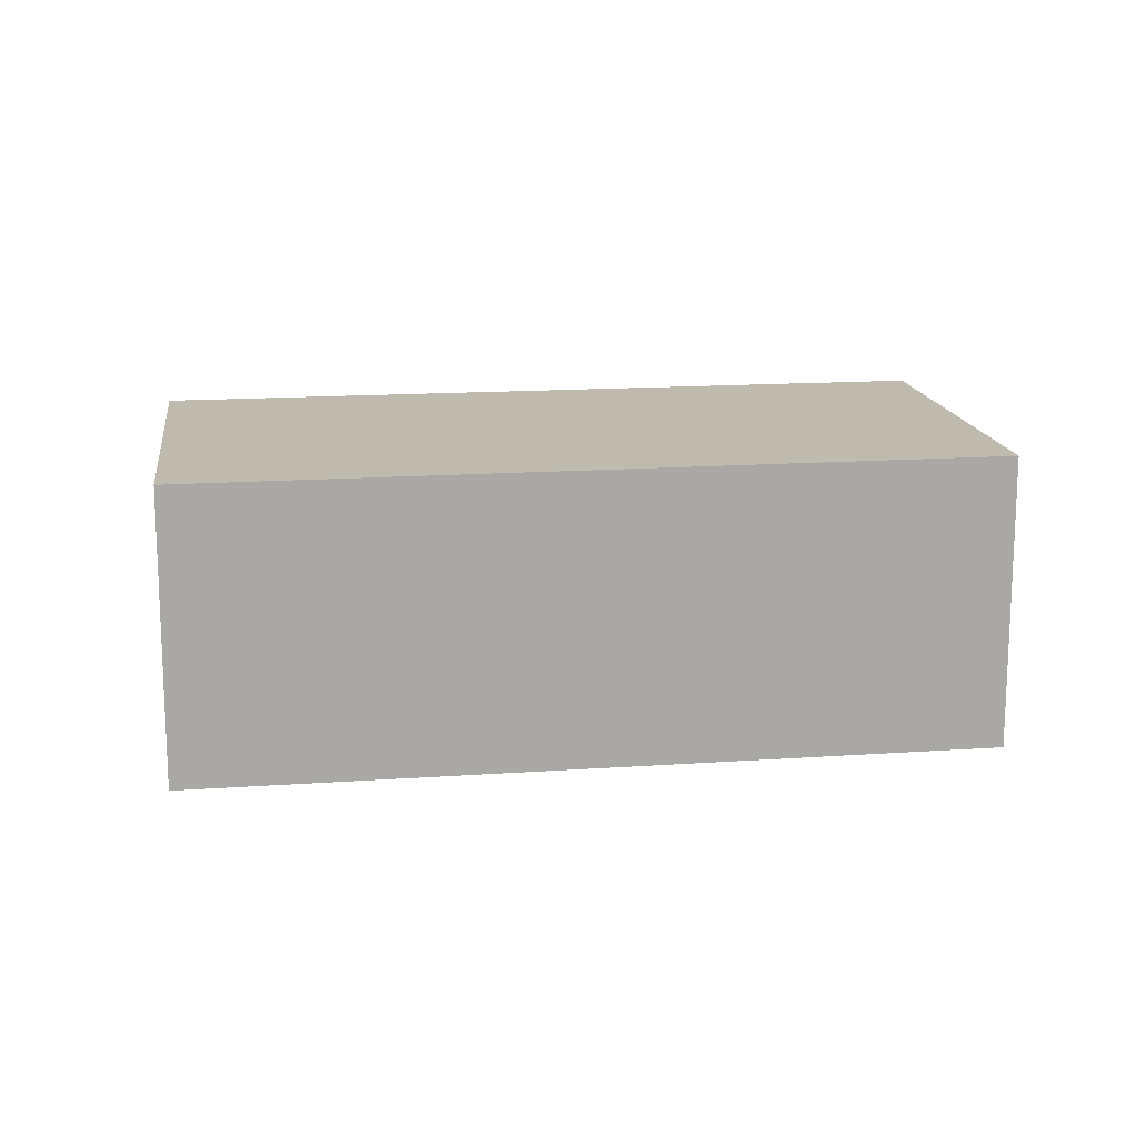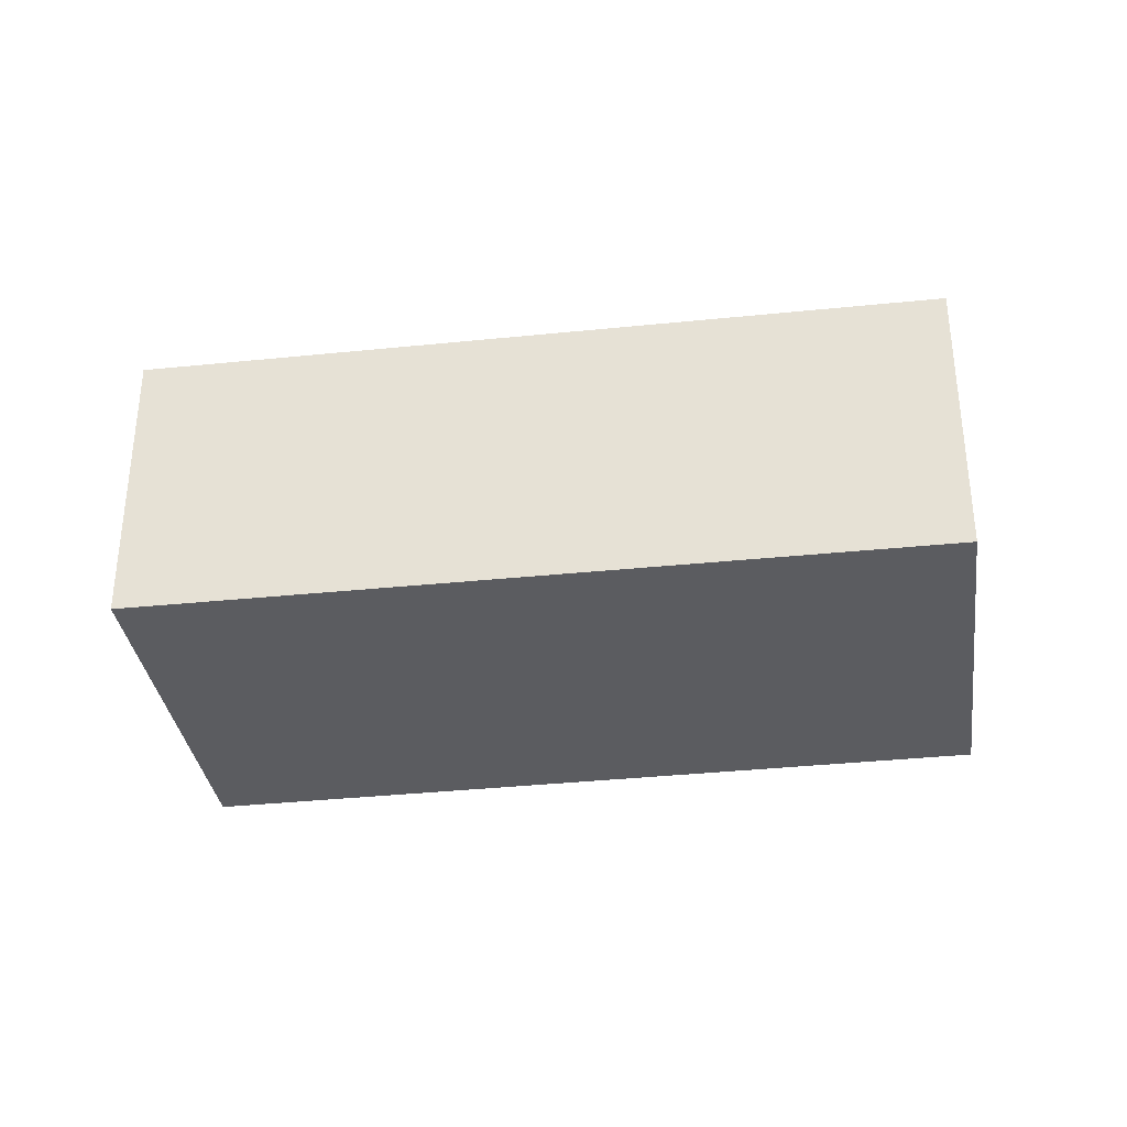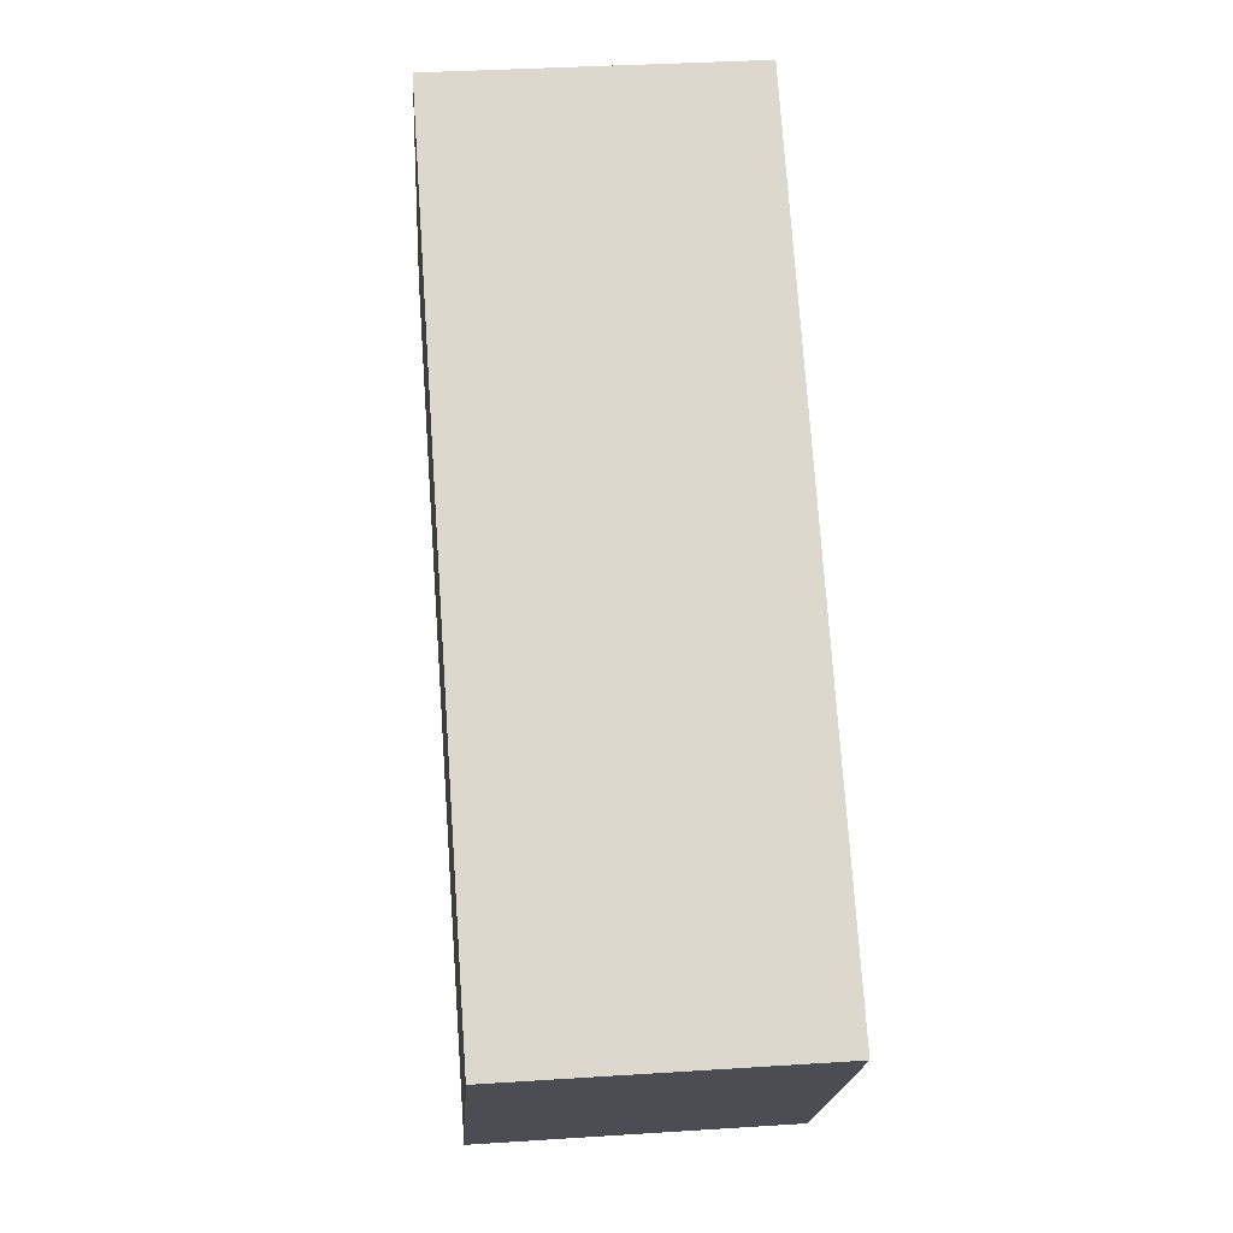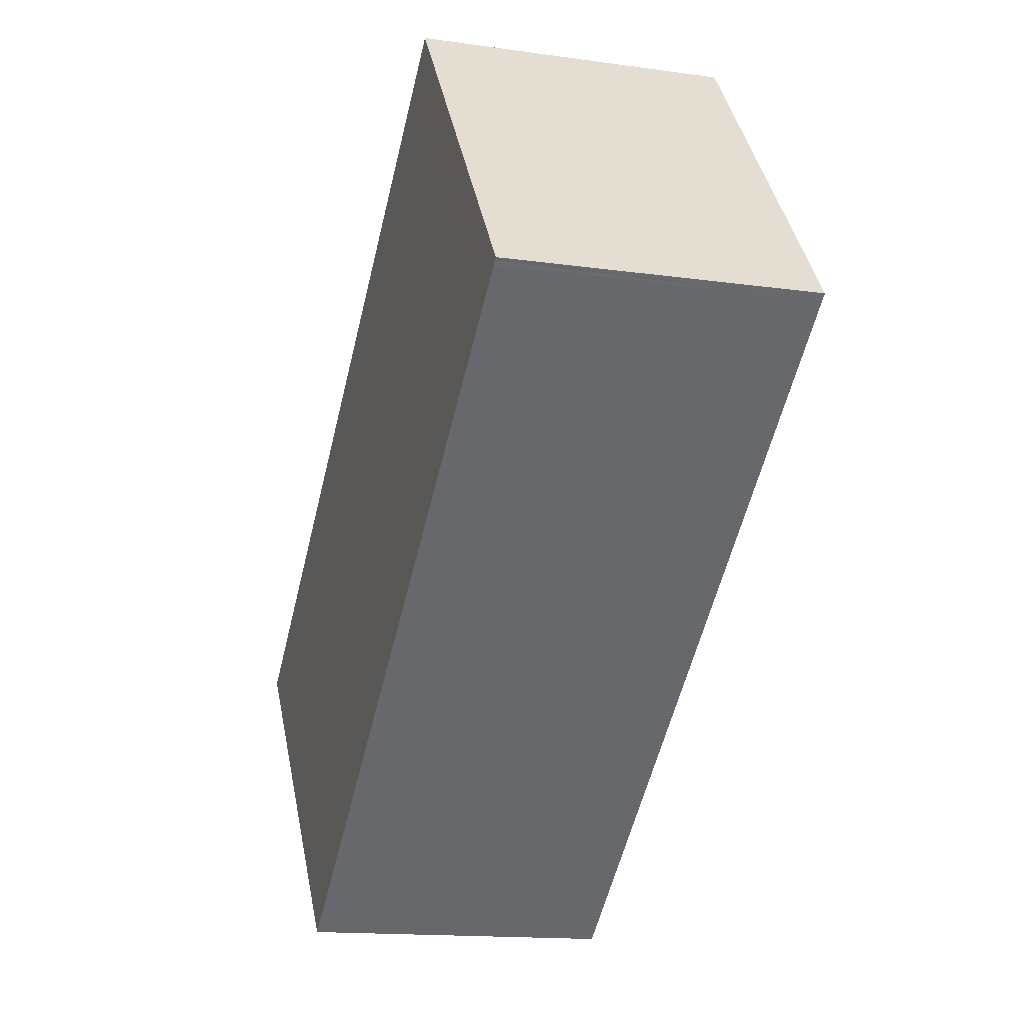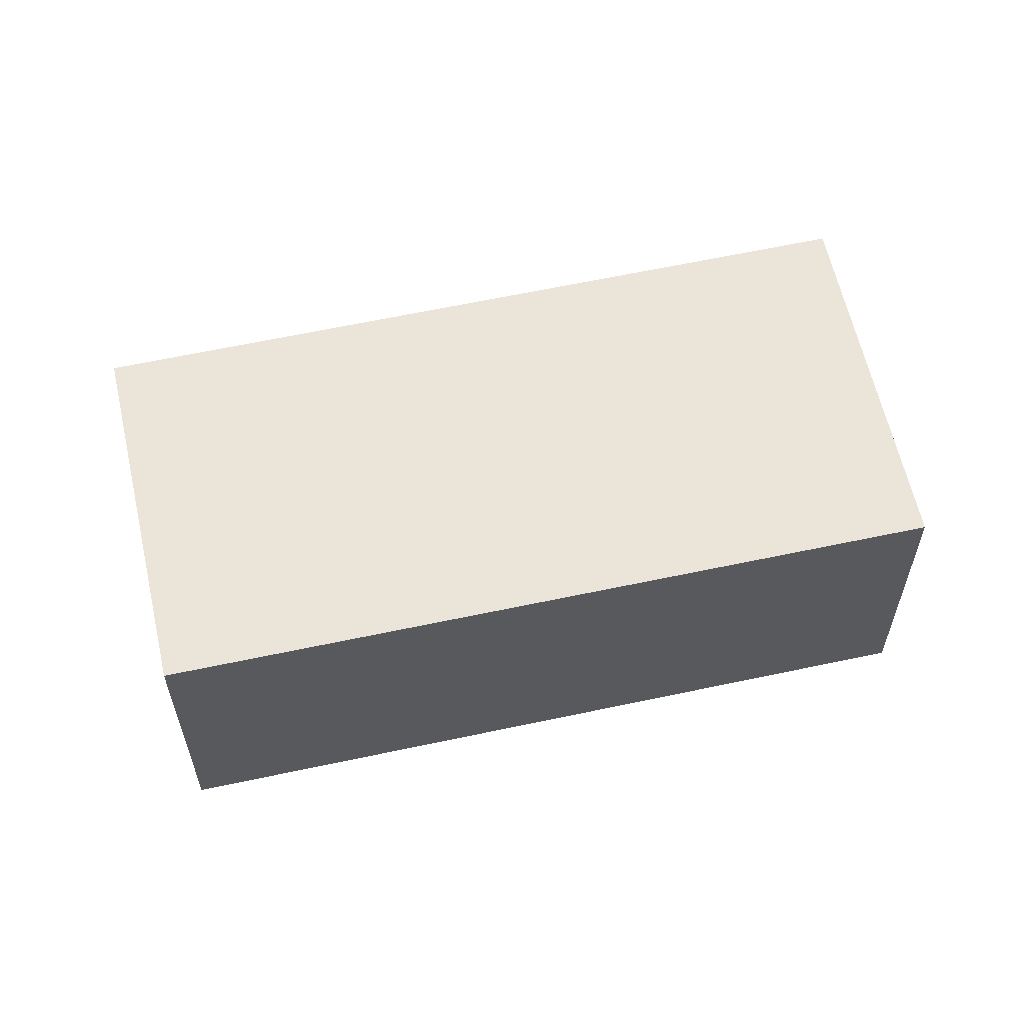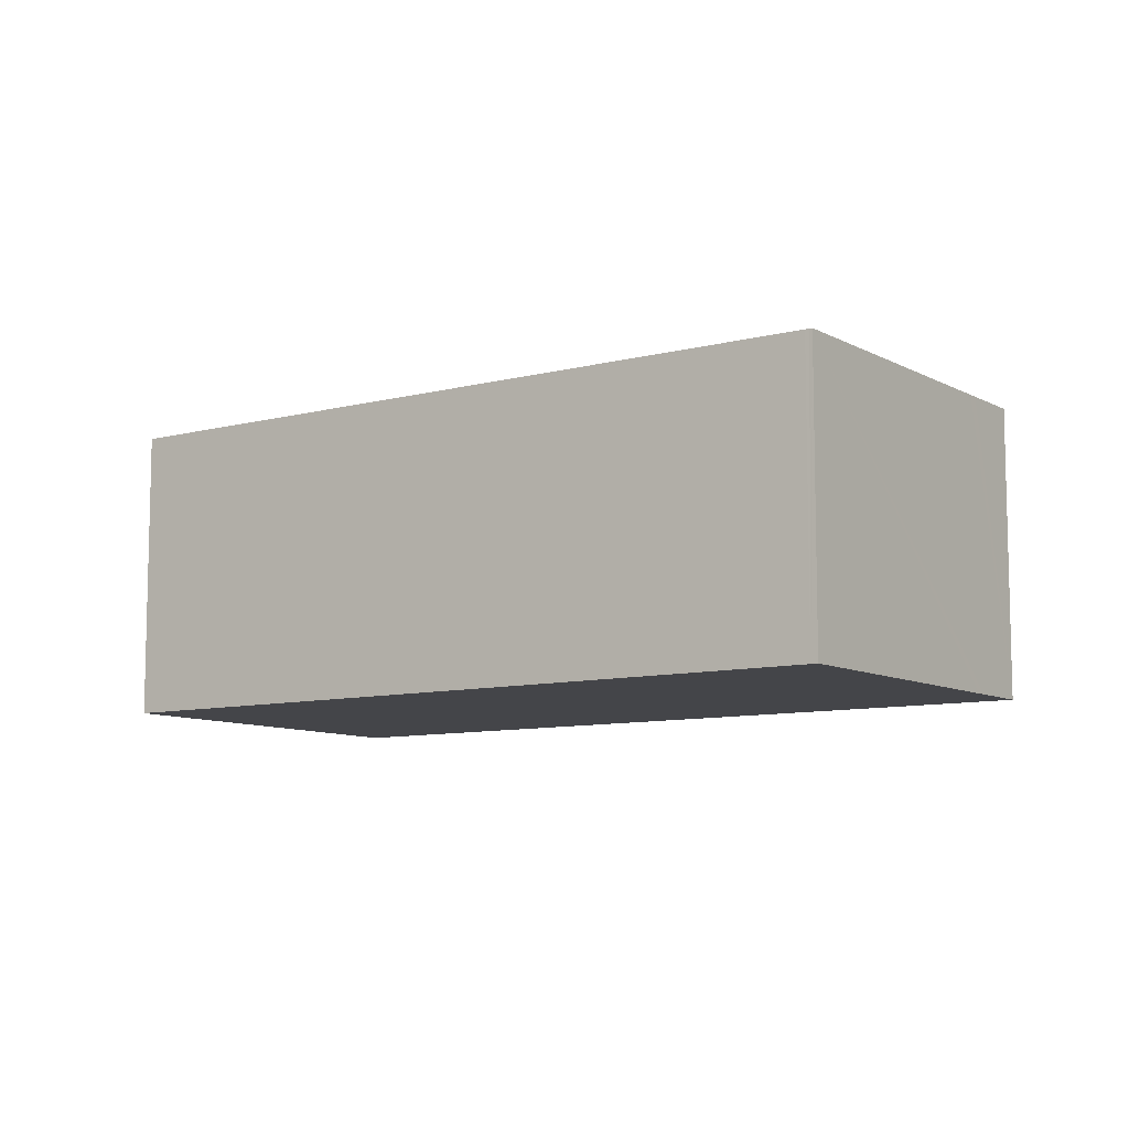
<metadata>
{"format":"obj","ext":"obj","renderer":"f3d","projection":"perspective","resolution":1024,"background":"white","views":[{"elev":15.5,"azim":30.1,"up":"+Y"},{"elev":-35.1,"azim":46.3,"up":"+Y"},{"elev":34.4,"azim":85.0,"up":"+Z"},{"elev":-14.9,"azim":-107.0,"up":"+Z"},{"elev":59.6,"azim":-154.2,"up":"+Y"},{"elev":-9.0,"azim":-106.8,"up":"+Y"}]}
</metadata>
<code>
v  5.899 2.753 -4.65
v  2.213 2.753 2.884
v  8.154 2.753 -1.848
v  0.054 2.753 -0.043
v  0.022 2.753 -0.017
v  1.78 2.753 2.319
v  0 2.753 1.686e-16
v  1.838 2.753 2.395
v  2.213 -1.766e-16 2.884
v  1.838 -1.467e-16 2.395
v  1.78 -1.42e-16 2.319
v  0 0 0
v  8.154 1.132e-16 -1.848
v  5.899 2.847e-16 -4.65
v  0.054 2.633e-18 -0.043
v  0.022 1.041e-18 -0.017
g defaultobject
f 1 2 3
f 2 1 4
f 2 4 5
f 2 5 6
f 6 5 7
f 2 6 8
f 8 9 2
f 9 8 6
f 9 6 7
f 9 7 10
f 10 7 11
f 11 7 12
f 9 3 2
f 3 9 13
f 13 1 3
f 1 13 14
f 14 4 1
f 4 14 15
f 4 15 5
f 5 15 7
f 7 15 12
f 12 15 16
f 10 13 9
f 13 10 14
f 14 10 11
f 14 11 16
f 16 11 12
f 14 16 15

</code>
